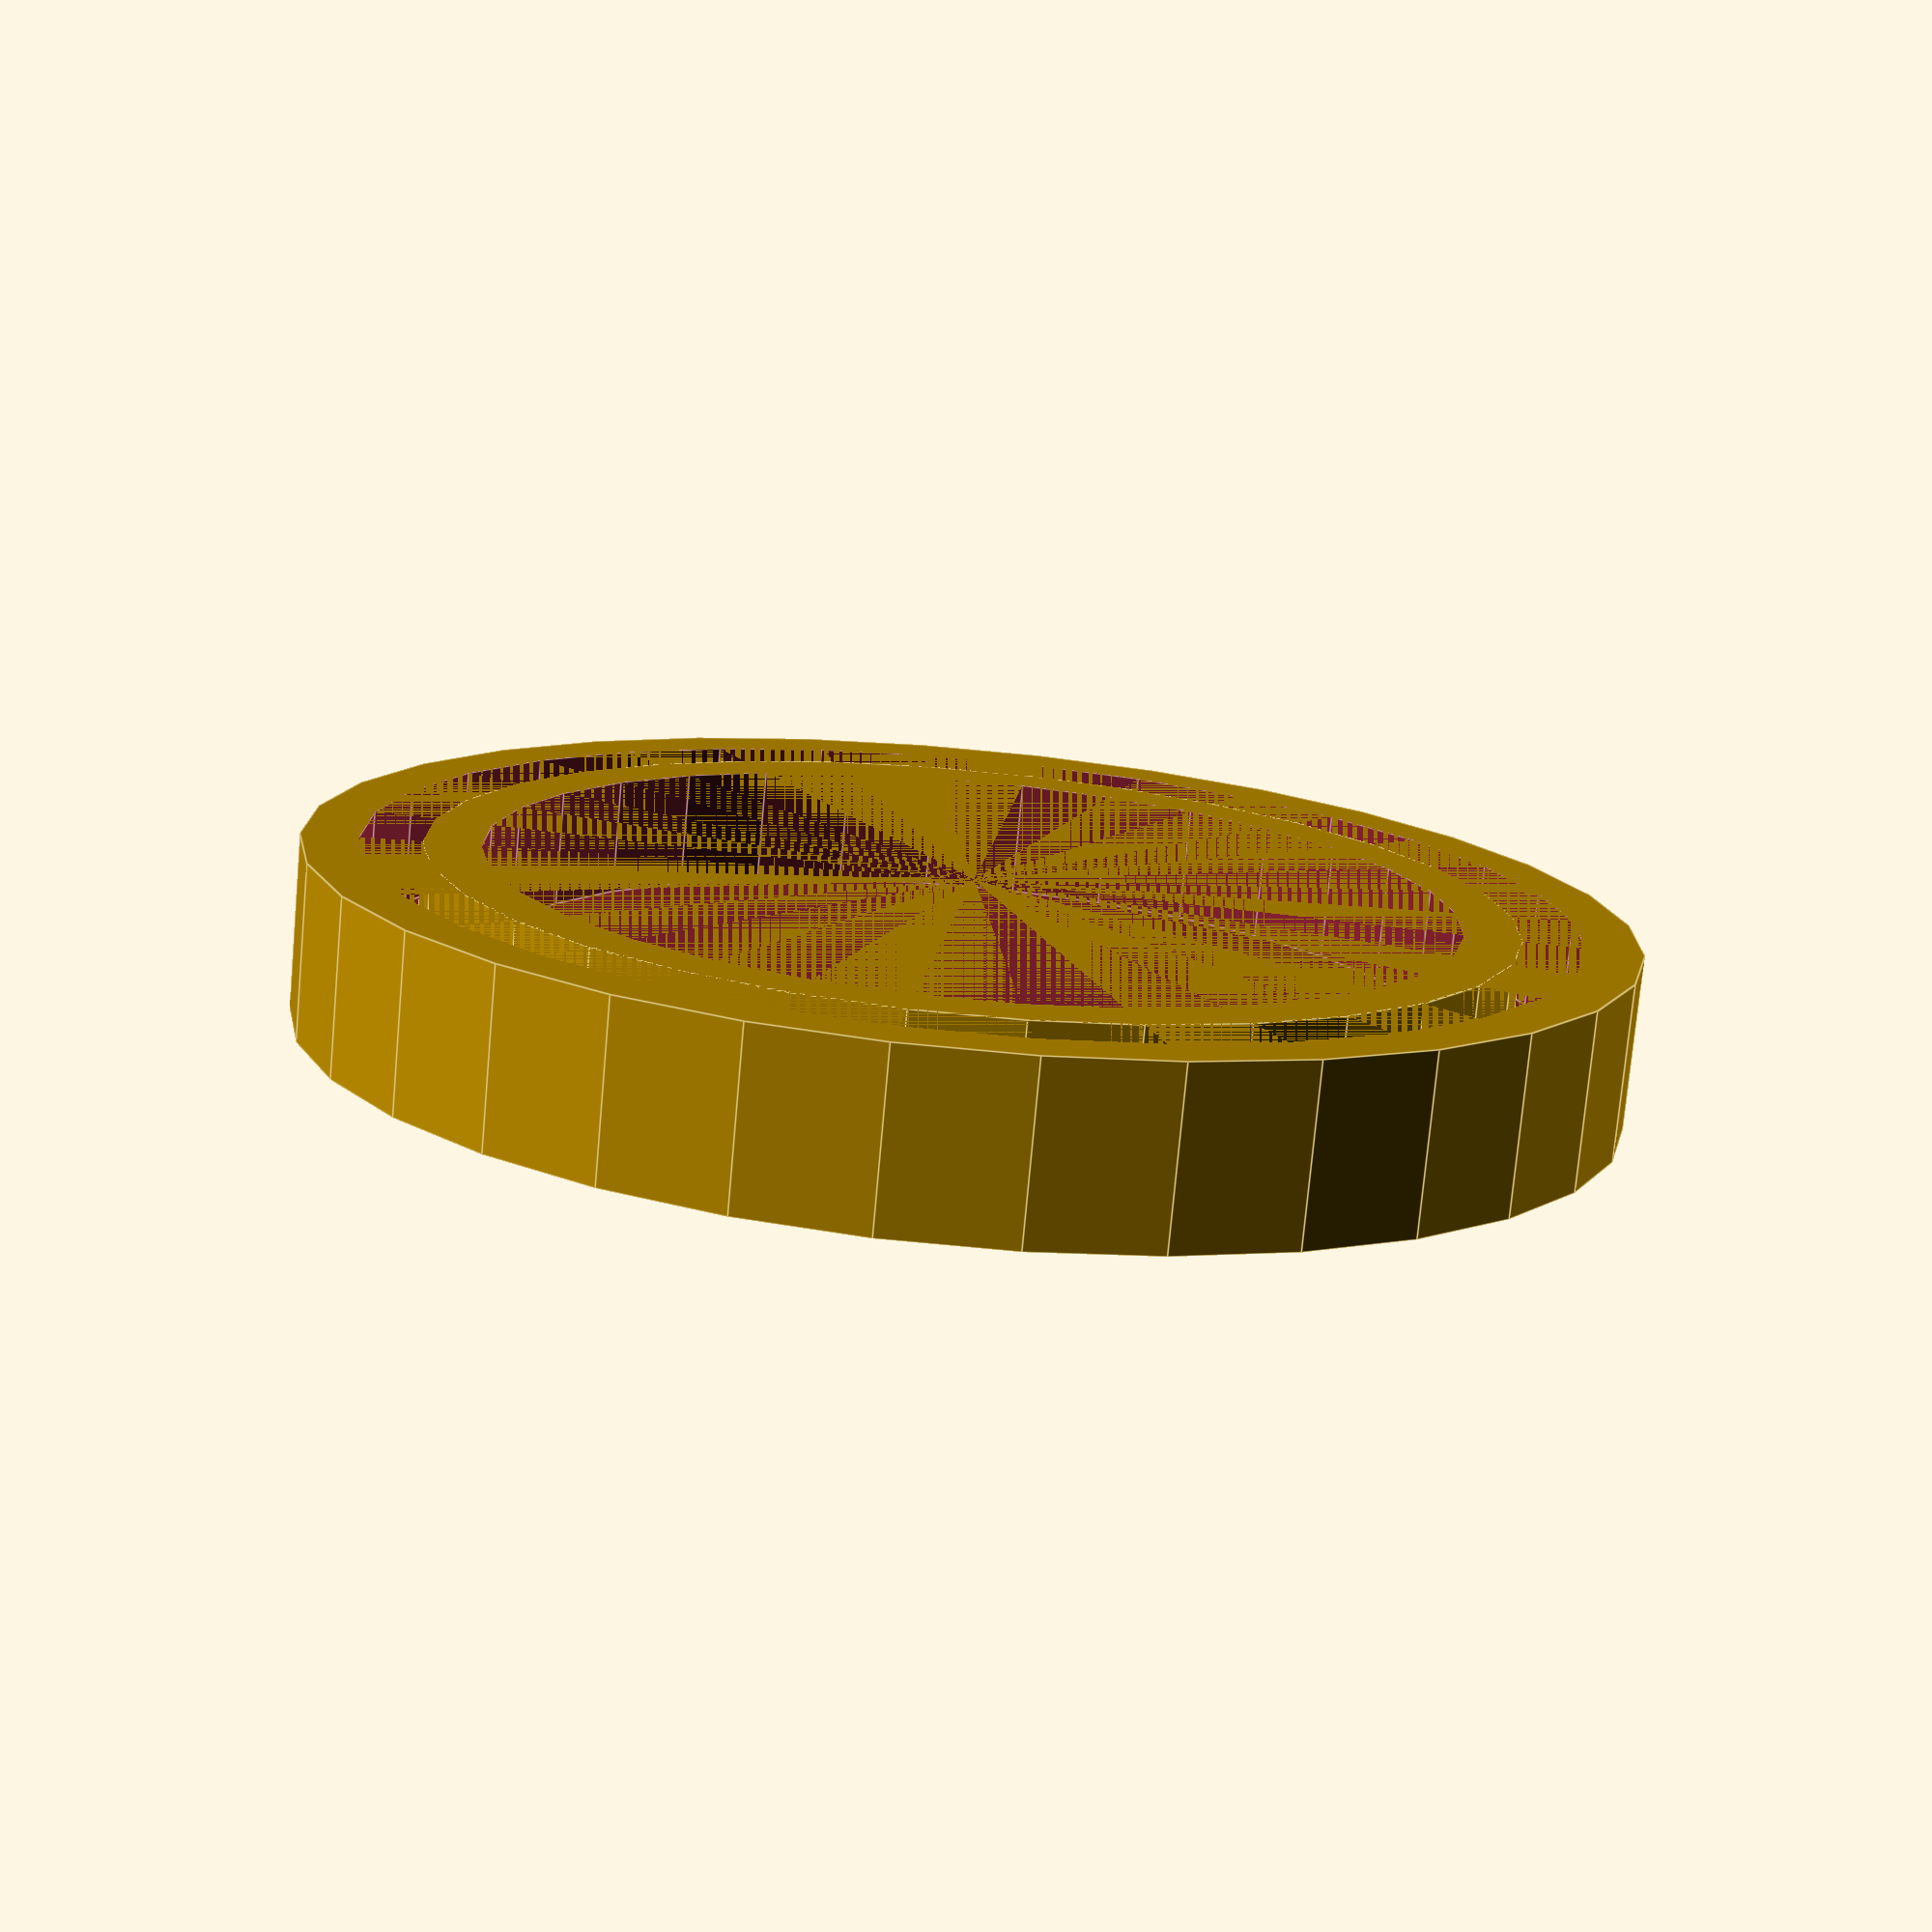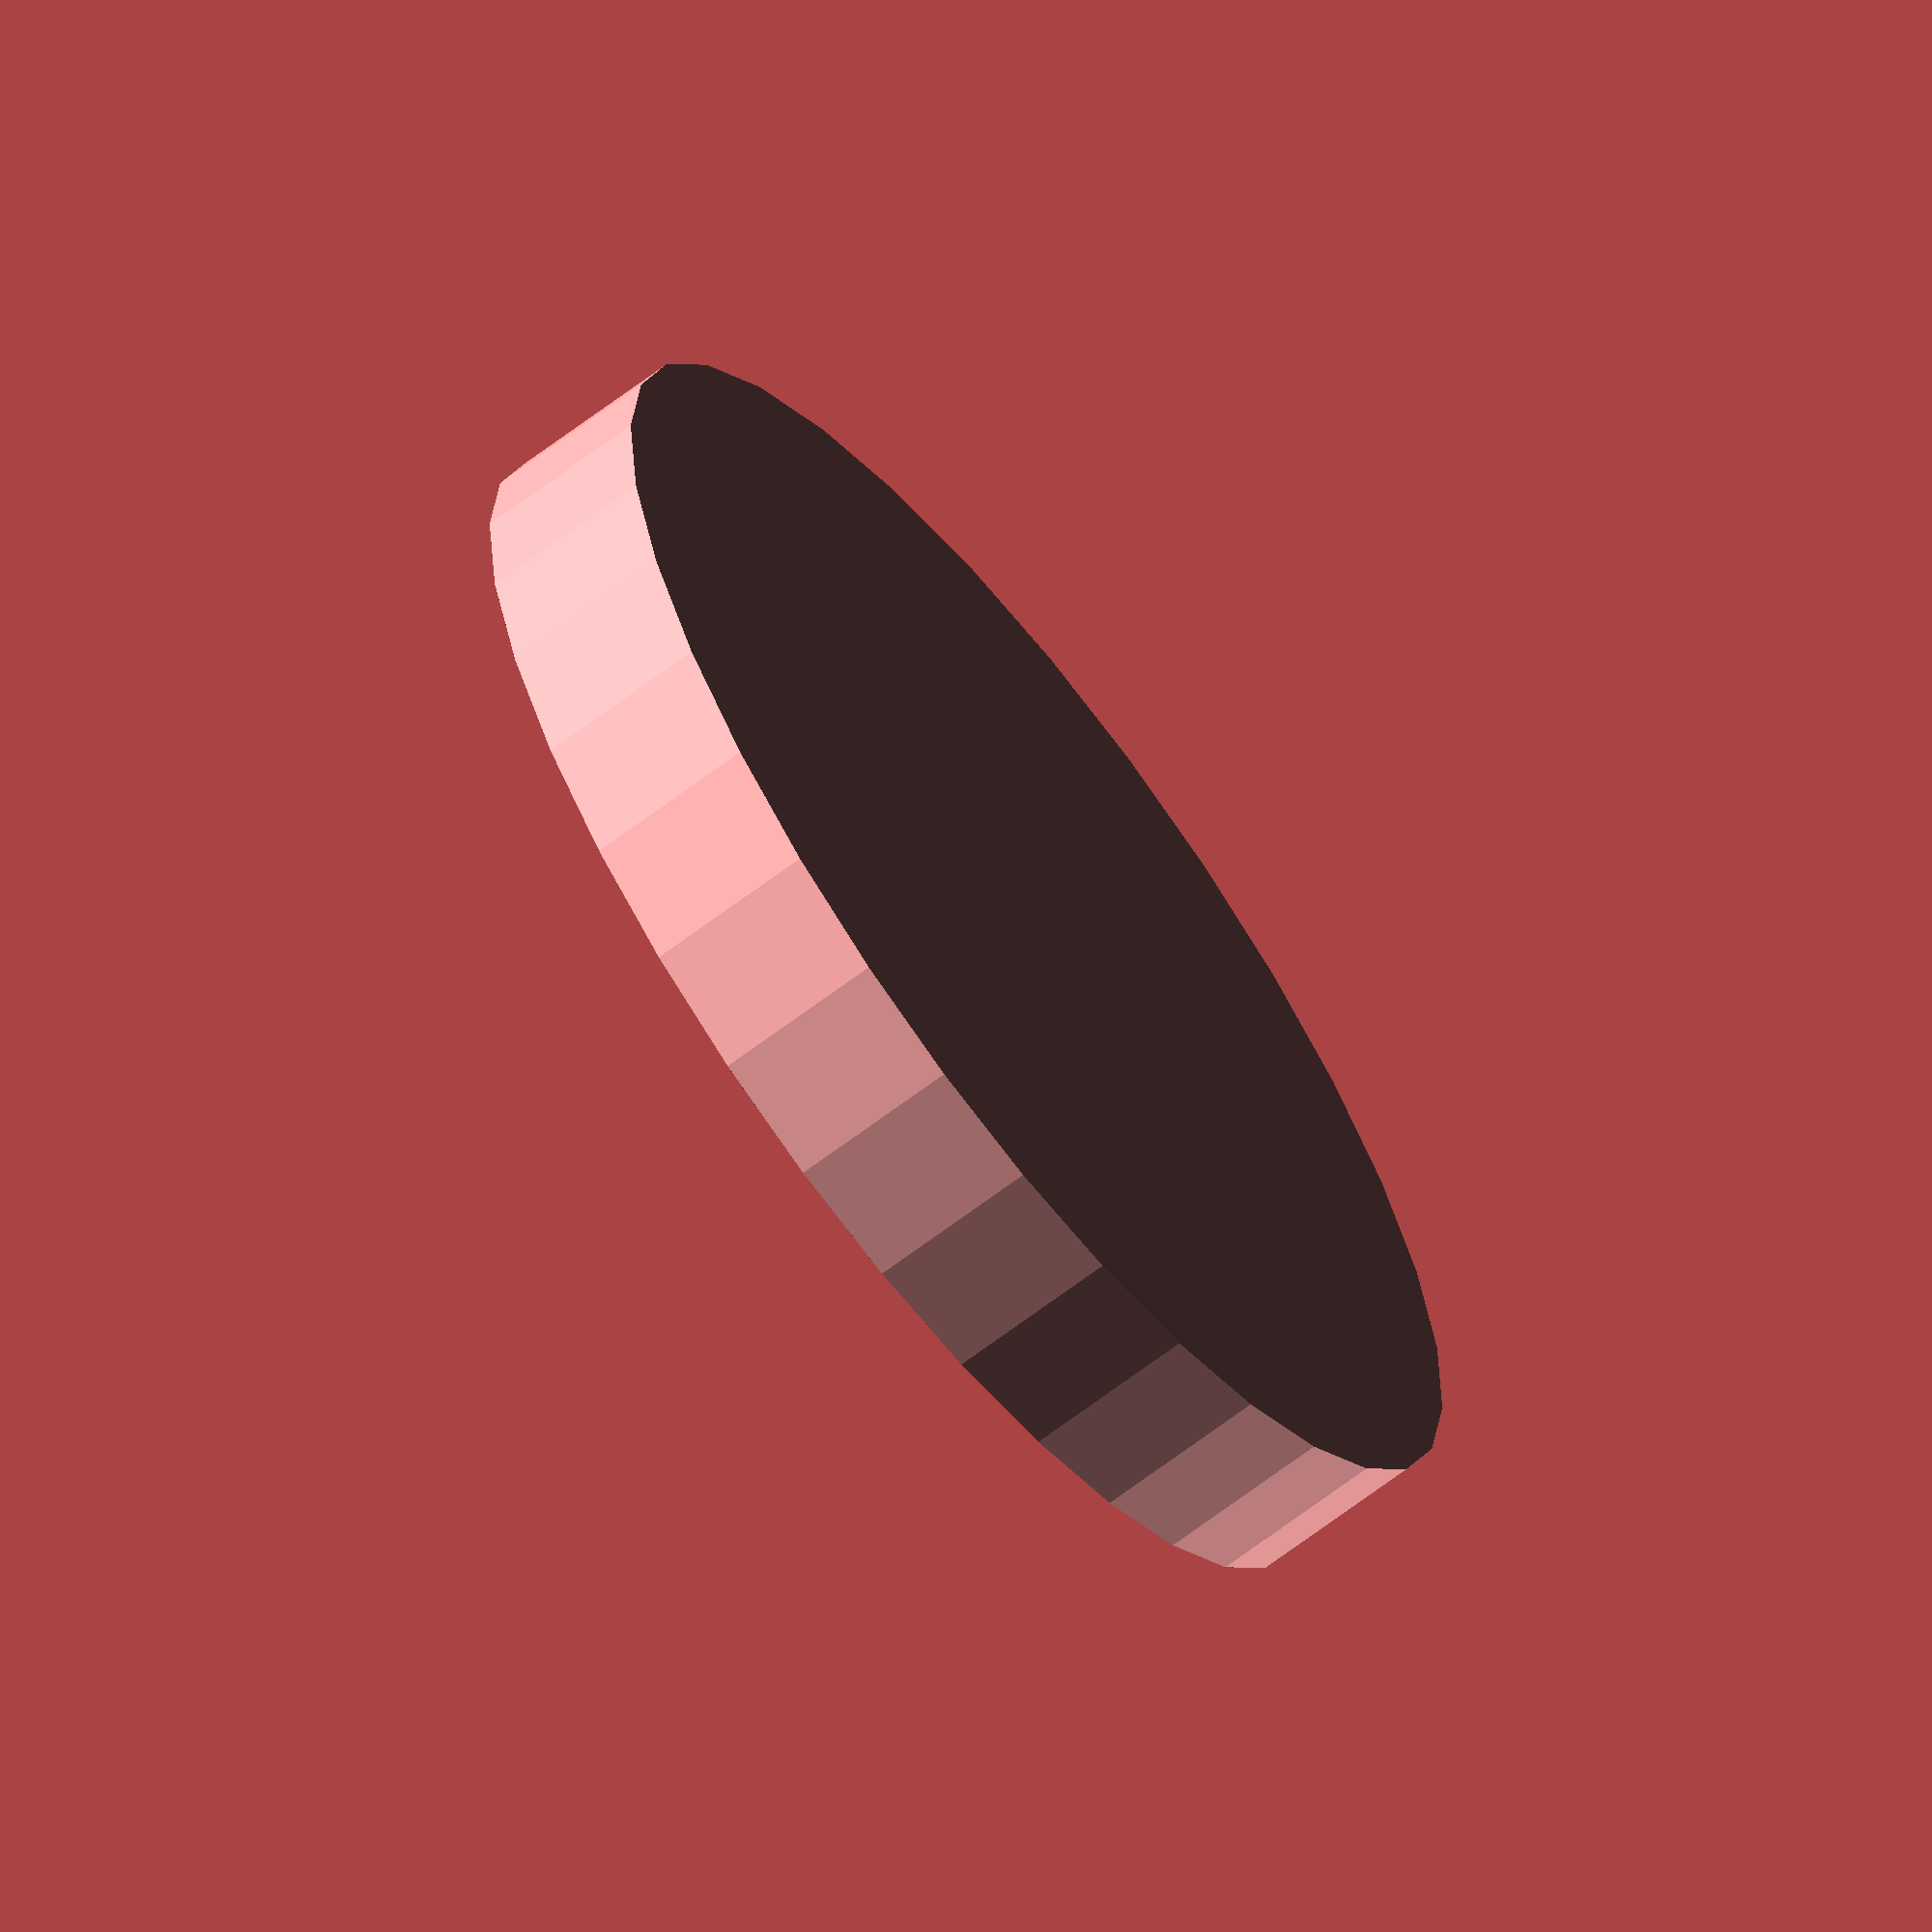
<openscad>
$fn= $preview ? 32 : 256;
esp_x = 56;
esp_y = 28;
esp_z = 14;
esp_inner_pin_y = 20;
esp_inner_pin_z = 6;
wall_thickness = 2;
d_max = 41;
h_max = esp_x + 2* wall_thickness;
space = 1;

//sizeTest();

translate([1.2*d_max, 0, 0]) lid();

// union() {
//     outerCylinder();
//     translate([(esp_y + 2* space)/-2, d_max/2 - 2*wall_thickness - 5, wall_thickness]) espClip();
// }

module espClip() {
    cube([esp_y + 2* space, wall_thickness, esp_x - wall_thickness]);
    translate([(esp_y - esp_inner_pin_y)/2 + space, (esp_inner_pin_z + 2* wall_thickness) * -1, 0]) cube([esp_inner_pin_y, wall_thickness*2, esp_x - wall_thickness]);
    translate([esp_y/2 + space -wall_thickness, (esp_inner_pin_z + 4* wall_thickness) * -1, 0]) cube([wall_thickness*2, wall_thickness*2, esp_x - 2*wall_thickness]);
}

module outerCylinder() {
    difference() {
        cylinder(h=h_max, d=d_max);
        translate([0, 0, wall_thickness]) cylinder(h=h_max - wall_thickness , d=d_max - 2* wall_thickness);
        translate([0, d_max / -4, 0]) cylinder(h=wall_thickness+space, d=6); // cable hole
    }
}

module lid() {
    difference() {
        cylinder(h=3*wall_thickness, d=d_max+2*wall_thickness);
        translate ([0,0,wall_thickness]) union() {
            difference() {
                cylinder(h=2*wall_thickness, d=d_max+0.1);
                cylinder(h=2*wall_thickness, d=d_max-2*wall_thickness-0.1);
            } 
            cylinder(h=2*wall_thickness, d=d_max-4*wall_thickness);
        }        
    }
}

module sizeTest() {
    difference() {
        cylinder(h=3*wall_thickness,d=d_max-1);
        cylinder(h=3*wall_thickness,d=d_max-3*wall_thickness-1);
    }
    translate([1.1*d_max,0,0]) difference() {
        cylinder(h=3*wall_thickness,d=d_max);
        cylinder(h=3*wall_thickness,d=d_max-3*wall_thickness);
    }
    translate([2.2*d_max,0,0]) difference() {
        cylinder(h=3*wall_thickness,d=d_max+1);
        cylinder(h=3*wall_thickness,d=d_max-3*wall_thickness+1);
    }
}
</openscad>
<views>
elev=76.2 azim=175.1 roll=354.8 proj=p view=edges
elev=245.7 azim=155.6 roll=52.5 proj=o view=solid
</views>
